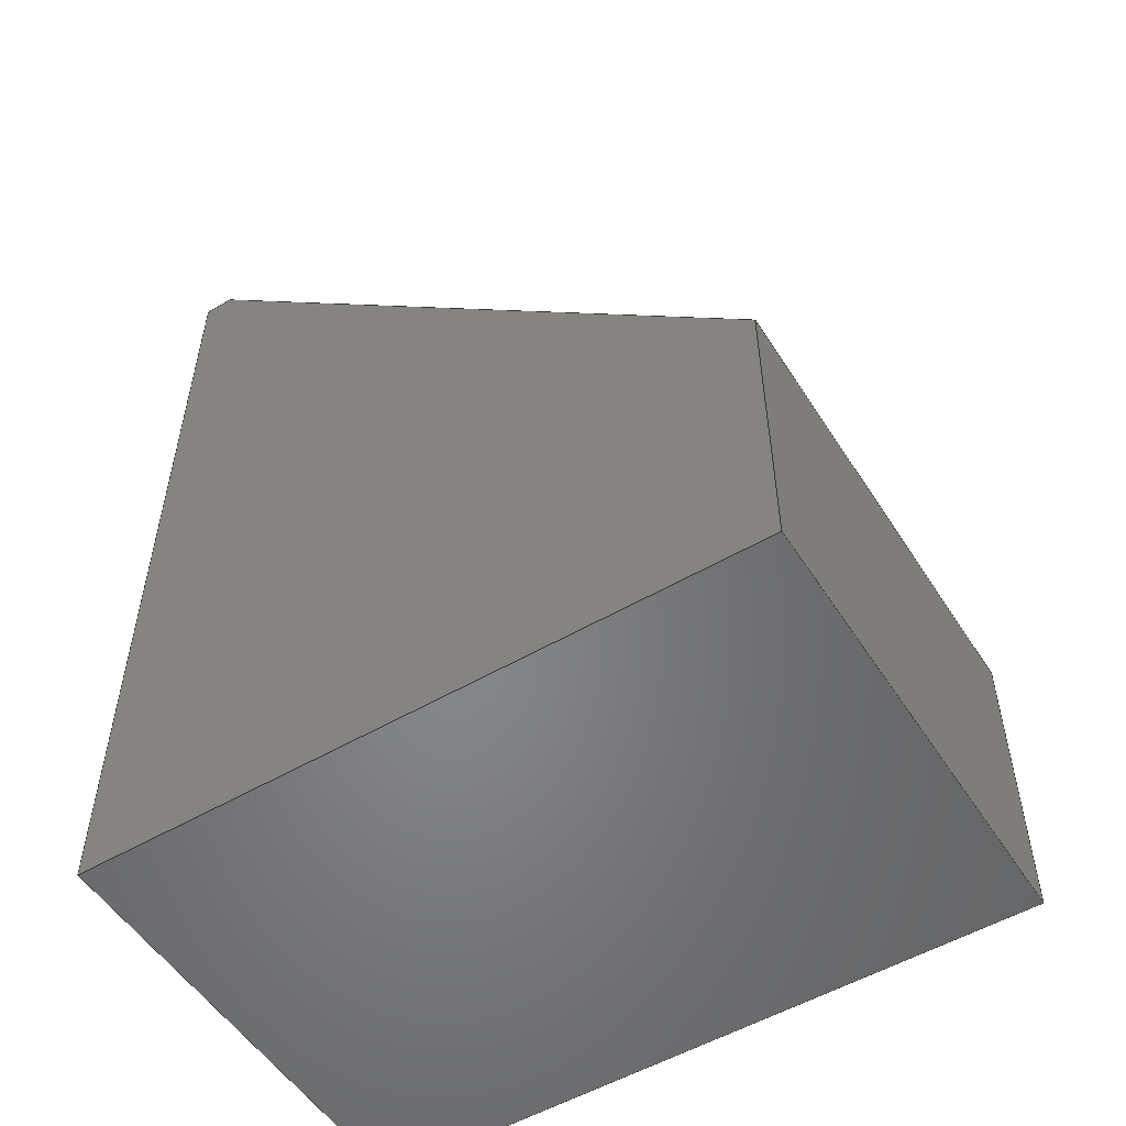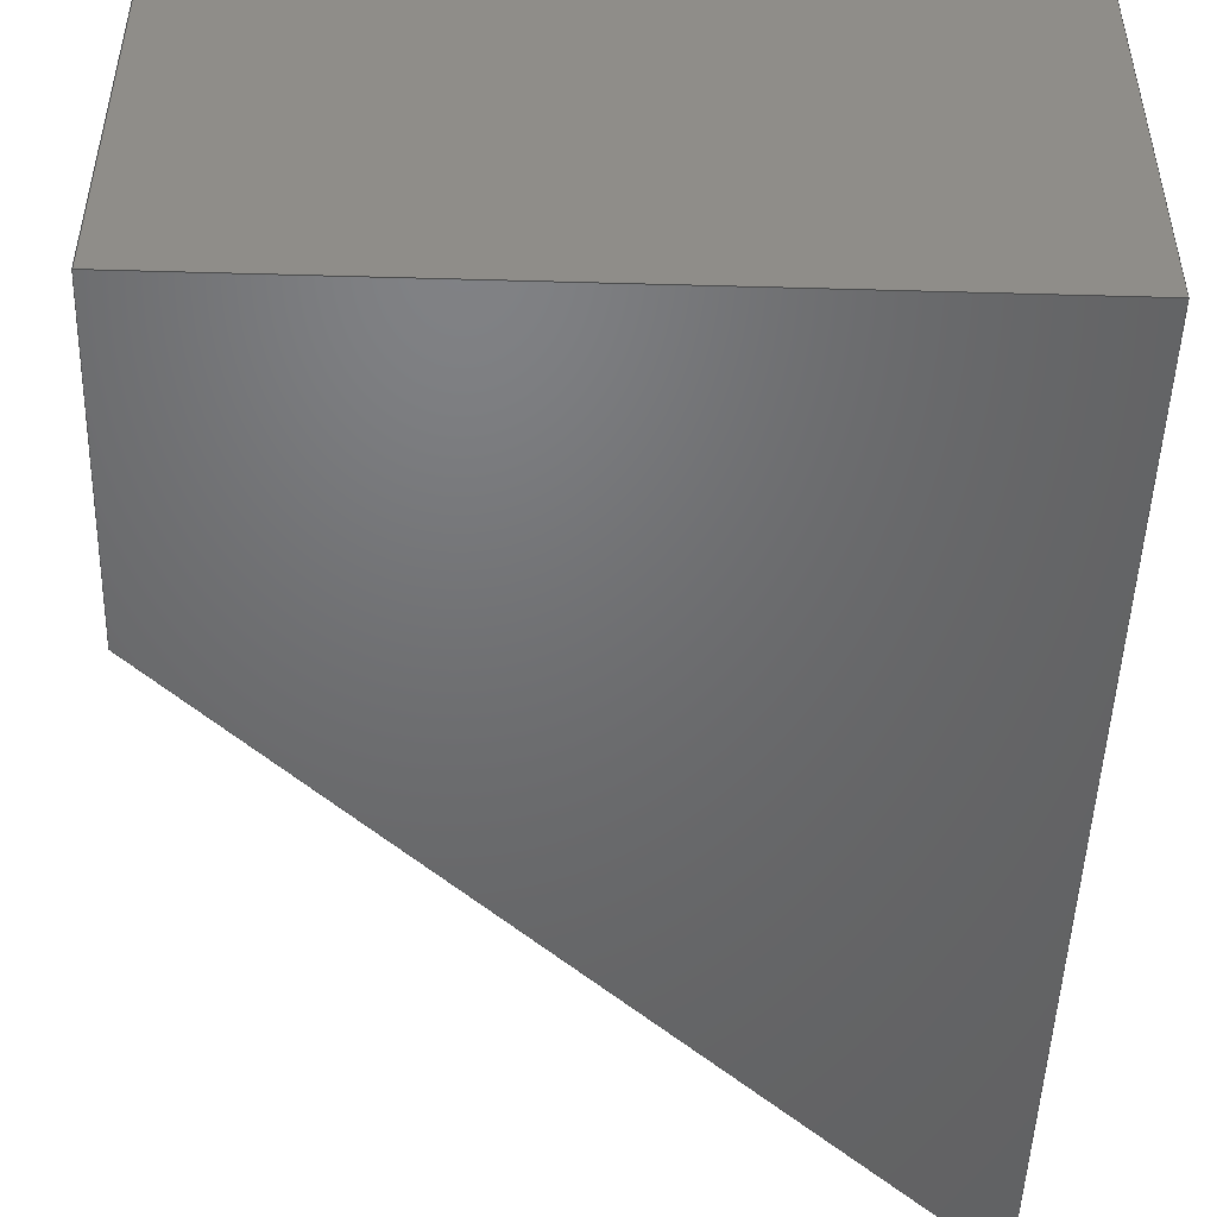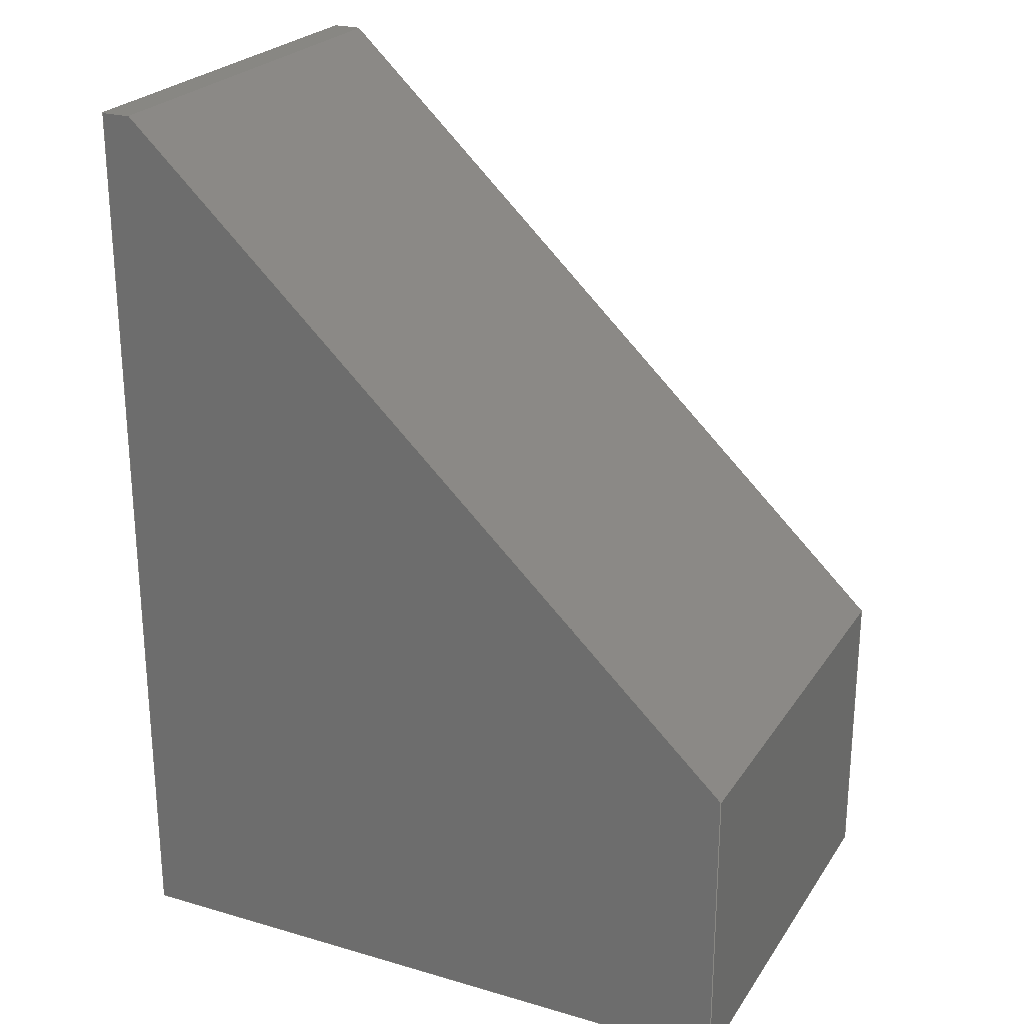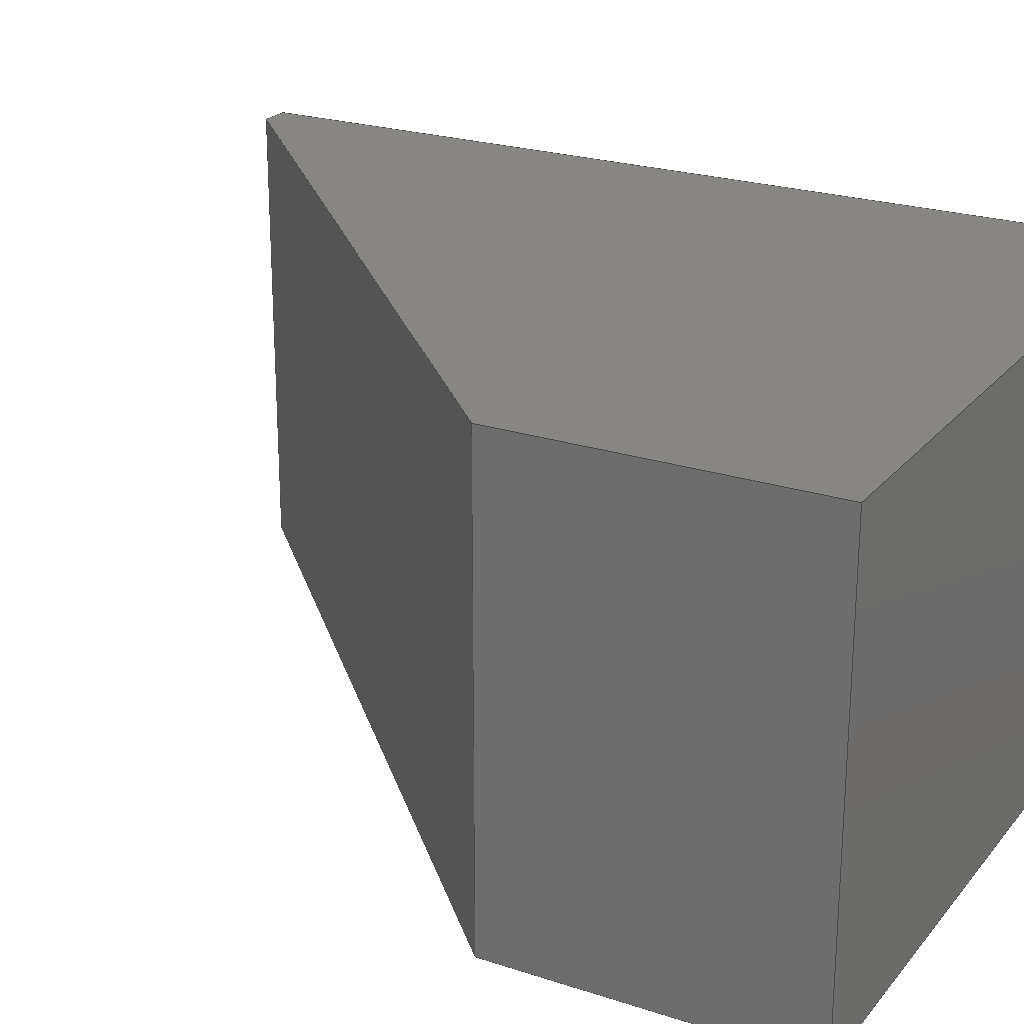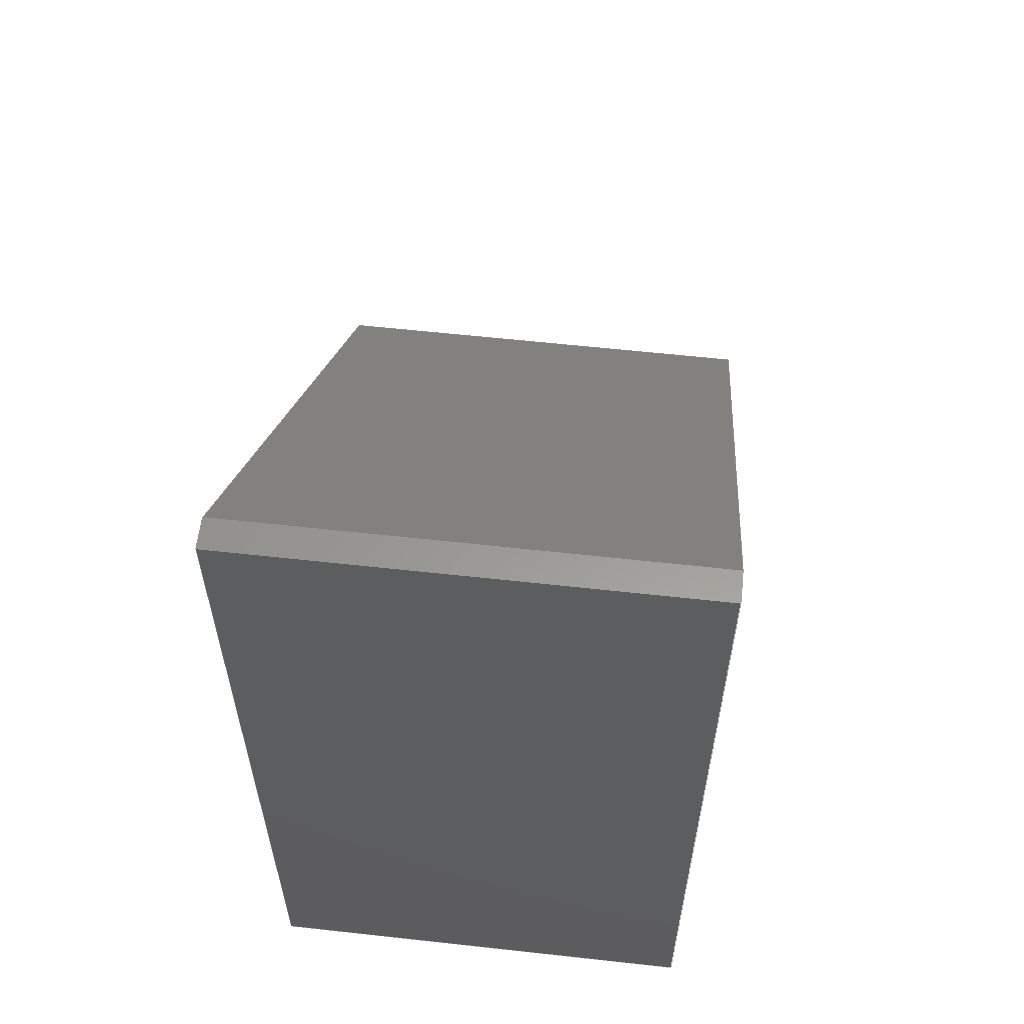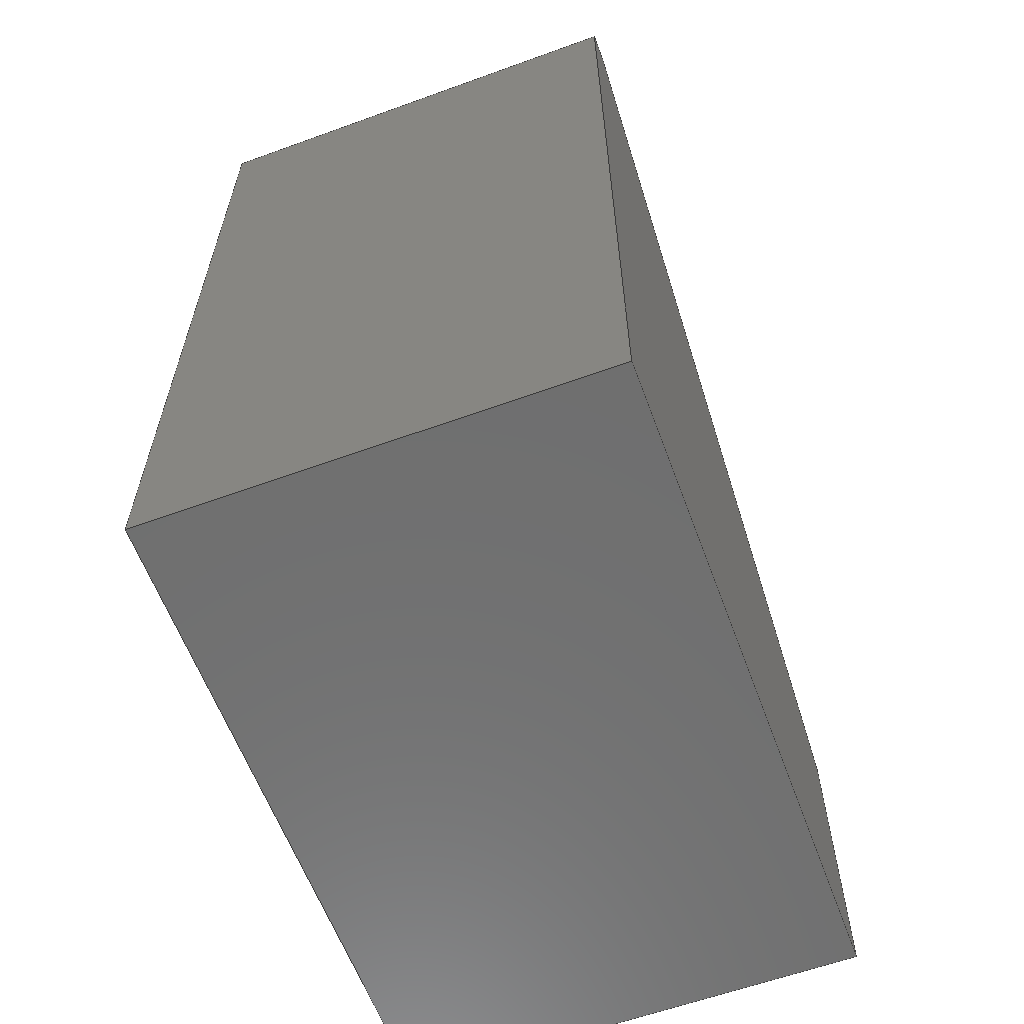
<metadata>
{"format":"step","ext":"step","renderer":"f3d","projection":"perspective","resolution":1024,"background":"white","views":[{"elev":-53.2,"azim":32.0,"up":"+Z"},{"elev":-49.0,"azim":178.2,"up":"+Y"},{"elev":24.3,"azim":25.6,"up":"+Z"},{"elev":23.3,"azim":119.0,"up":"+Y"},{"elev":59.3,"azim":-83.5,"up":"+Z"},{"elev":-61.1,"azim":-69.7,"up":"+Z"}]}
</metadata>
<code>
ISO-10303-21;
DATA;
#1=MECHANICAL_DESIGN_GEOMETRIC_PRESENTATION_REPRESENTATION('',(#4),#207);
#2=SHAPE_REPRESENTATION_RELATIONSHIP('SRR','None',#214,#3);
#3=ADVANCED_BREP_SHAPE_REPRESENTATION('',(#5),#206);
#4=STYLED_ITEM('',(#223),#5);
#5=MANIFOLD_SOLID_BREP('Body1',#119);
#6=FACE_OUTER_BOUND('',#13,.T.);
#7=FACE_OUTER_BOUND('',#14,.T.);
#8=FACE_OUTER_BOUND('',#15,.T.);
#9=FACE_OUTER_BOUND('',#16,.T.);
#10=FACE_OUTER_BOUND('',#17,.T.);
#11=FACE_OUTER_BOUND('',#18,.T.);
#12=FACE_OUTER_BOUND('',#19,.T.);
#13=EDGE_LOOP('',(#75,#76,#77,#78));
#14=EDGE_LOOP('',(#79,#80,#81,#82));
#15=EDGE_LOOP('',(#83,#84,#85,#86));
#16=EDGE_LOOP('',(#87,#88,#89,#90));
#17=EDGE_LOOP('',(#91,#92,#93,#94));
#18=EDGE_LOOP('',(#95,#96,#97,#98,#99));
#19=EDGE_LOOP('',(#100,#101,#102,#103,#104));
#20=LINE('',#175,#35);
#21=LINE('',#177,#36);
#22=LINE('',#179,#37);
#23=LINE('',#180,#38);
#24=LINE('',#183,#39);
#25=LINE('',#185,#40);
#26=LINE('',#186,#41);
#27=LINE('',#189,#42);
#28=LINE('',#191,#43);
#29=LINE('',#192,#44);
#30=LINE('',#195,#45);
#31=LINE('',#197,#46);
#32=LINE('',#198,#47);
#33=LINE('',#200,#48);
#34=LINE('',#201,#49);
#35=VECTOR('',#144,10);
#36=VECTOR('',#145,10);
#37=VECTOR('',#146,10);
#38=VECTOR('',#147,10);
#39=VECTOR('',#150,10);
#40=VECTOR('',#151,10);
#41=VECTOR('',#152,10);
#42=VECTOR('',#155,10);
#43=VECTOR('',#156,10);
#44=VECTOR('',#157,10);
#45=VECTOR('',#160,10);
#46=VECTOR('',#161,10);
#47=VECTOR('',#162,10);
#48=VECTOR('',#165,10);
#49=VECTOR('',#166,10);
#50=VERTEX_POINT('',#173);
#51=VERTEX_POINT('',#174);
#52=VERTEX_POINT('',#176);
#53=VERTEX_POINT('',#178);
#54=VERTEX_POINT('',#182);
#55=VERTEX_POINT('',#184);
#56=VERTEX_POINT('',#188);
#57=VERTEX_POINT('',#190);
#58=VERTEX_POINT('',#194);
#59=VERTEX_POINT('',#196);
#60=EDGE_CURVE('',#50,#51,#20,.T.);
#61=EDGE_CURVE('',#50,#52,#21,.T.);
#62=EDGE_CURVE('',#53,#52,#22,.T.);
#63=EDGE_CURVE('',#51,#53,#23,.T.);
#64=EDGE_CURVE('',#54,#51,#24,.T.);
#65=EDGE_CURVE('',#55,#53,#25,.T.);
#66=EDGE_CURVE('',#54,#55,#26,.T.);
#67=EDGE_CURVE('',#56,#54,#27,.T.);
#68=EDGE_CURVE('',#57,#55,#28,.T.);
#69=EDGE_CURVE('',#56,#57,#29,.T.);
#70=EDGE_CURVE('',#56,#58,#30,.T.);
#71=EDGE_CURVE('',#59,#57,#31,.T.);
#72=EDGE_CURVE('',#58,#59,#32,.T.);
#73=EDGE_CURVE('',#58,#50,#33,.T.);
#74=EDGE_CURVE('',#52,#59,#34,.T.);
#75=ORIENTED_EDGE('',*,*,#60,.F.);
#76=ORIENTED_EDGE('',*,*,#61,.T.);
#77=ORIENTED_EDGE('',*,*,#62,.F.);
#78=ORIENTED_EDGE('',*,*,#63,.F.);
#79=ORIENTED_EDGE('',*,*,#64,.T.);
#80=ORIENTED_EDGE('',*,*,#63,.T.);
#81=ORIENTED_EDGE('',*,*,#65,.F.);
#82=ORIENTED_EDGE('',*,*,#66,.F.);
#83=ORIENTED_EDGE('',*,*,#67,.T.);
#84=ORIENTED_EDGE('',*,*,#66,.T.);
#85=ORIENTED_EDGE('',*,*,#68,.F.);
#86=ORIENTED_EDGE('',*,*,#69,.F.);
#87=ORIENTED_EDGE('',*,*,#70,.F.);
#88=ORIENTED_EDGE('',*,*,#69,.T.);
#89=ORIENTED_EDGE('',*,*,#71,.F.);
#90=ORIENTED_EDGE('',*,*,#72,.F.);
#91=ORIENTED_EDGE('',*,*,#73,.F.);
#92=ORIENTED_EDGE('',*,*,#72,.T.);
#93=ORIENTED_EDGE('',*,*,#74,.F.);
#94=ORIENTED_EDGE('',*,*,#61,.F.);
#95=ORIENTED_EDGE('',*,*,#73,.T.);
#96=ORIENTED_EDGE('',*,*,#60,.T.);
#97=ORIENTED_EDGE('',*,*,#64,.F.);
#98=ORIENTED_EDGE('',*,*,#67,.F.);
#99=ORIENTED_EDGE('',*,*,#70,.T.);
#100=ORIENTED_EDGE('',*,*,#74,.T.);
#101=ORIENTED_EDGE('',*,*,#71,.T.);
#102=ORIENTED_EDGE('',*,*,#68,.T.);
#103=ORIENTED_EDGE('',*,*,#65,.T.);
#104=ORIENTED_EDGE('',*,*,#62,.T.);
#105=PLANE('',#133);
#106=PLANE('',#134);
#107=PLANE('',#135);
#108=PLANE('',#136);
#109=PLANE('',#137);
#110=PLANE('',#138);
#111=PLANE('',#139);
#112=ADVANCED_FACE('',(#6),#105,.T.);
#113=ADVANCED_FACE('',(#7),#106,.T.);
#114=ADVANCED_FACE('',(#8),#107,.T.);
#115=ADVANCED_FACE('',(#9),#108,.T.);
#116=ADVANCED_FACE('',(#10),#109,.T.);
#117=ADVANCED_FACE('',(#11),#110,.T.);
#118=ADVANCED_FACE('',(#12),#111,.T.);
#119=CLOSED_SHELL('',(#112,#113,#114,#115,#116,#117,#118));
#120=DERIVED_UNIT_ELEMENT(#122,1);
#121=DERIVED_UNIT_ELEMENT(#209,3);
#122=(
MASS_UNIT()
NAMED_UNIT(*)
SI_UNIT(.KILO.,.GRAM.)
);
#123=DERIVED_UNIT((#120,#121));
#124=MEASURE_REPRESENTATION_ITEM('density measure',
POSITIVE_RATIO_MEASURE(7850),#123);
#125=PROPERTY_DEFINITION_REPRESENTATION(#130,#127);
#126=PROPERTY_DEFINITION_REPRESENTATION(#131,#128);
#127=REPRESENTATION('material name',(#129),#206);
#128=REPRESENTATION('density',(#124),#206);
#129=DESCRIPTIVE_REPRESENTATION_ITEM('Steel','Steel');
#130=PROPERTY_DEFINITION('material property','material name',#216);
#131=PROPERTY_DEFINITION('material property','density of part',#216);
#132=AXIS2_PLACEMENT_3D('placement',#171,#140,#141);
#133=AXIS2_PLACEMENT_3D('',#172,#142,#143);
#134=AXIS2_PLACEMENT_3D('',#181,#148,#149);
#135=AXIS2_PLACEMENT_3D('',#187,#153,#154);
#136=AXIS2_PLACEMENT_3D('',#193,#158,#159);
#137=AXIS2_PLACEMENT_3D('',#199,#163,#164);
#138=AXIS2_PLACEMENT_3D('',#202,#167,#168);
#139=AXIS2_PLACEMENT_3D('',#203,#169,#170);
#140=DIRECTION('axis',(0,0,1));
#141=DIRECTION('refdir',(1,0,0));
#142=DIRECTION('center_axis',(0,0,1));
#143=DIRECTION('ref_axis',(-1,0,0));
#144=DIRECTION('',(1,0,0));
#145=DIRECTION('',(0,-1,0));
#146=DIRECTION('',(-1,0,0));
#147=DIRECTION('',(0,-1,0));
#148=DIRECTION('center_axis',(0.6896,0,0.7241));
#149=DIRECTION('ref_axis',(-0.7241,0,0.6896));
#150=DIRECTION('',(-0.7241,0,0.6896));
#151=DIRECTION('',(-0.7241,0,0.6896));
#152=DIRECTION('',(0,-1,0));
#153=DIRECTION('center_axis',(1,0,0));
#154=DIRECTION('ref_axis',(0,0,1));
#155=DIRECTION('',(0,0,1));
#156=DIRECTION('',(0,0,1));
#157=DIRECTION('',(0,-1,0));
#158=DIRECTION('center_axis',(0,0,-1));
#159=DIRECTION('ref_axis',(1,0,0));
#160=DIRECTION('',(-1,0,0));
#161=DIRECTION('',(1,0,0));
#162=DIRECTION('',(0,-1,0));
#163=DIRECTION('center_axis',(-1,0,0));
#164=DIRECTION('ref_axis',(0,0,-1));
#165=DIRECTION('',(0,0,1));
#166=DIRECTION('',(0,0,-1));
#167=DIRECTION('center_axis',(0,1,0));
#168=DIRECTION('ref_axis',(1,0,0));
#169=DIRECTION('center_axis',(0,-1,0));
#170=DIRECTION('ref_axis',(0,0,-1));
#171=CARTESIAN_POINT('',(0,0,0));
#172=CARTESIAN_POINT('Origin',(-21,0,30));
#173=CARTESIAN_POINT('',(-22,0,30));
#174=CARTESIAN_POINT('',(-21,0,30));
#175=CARTESIAN_POINT('',(-22,0,30));
#176=CARTESIAN_POINT('',(-22,-15,30));
#177=CARTESIAN_POINT('',(-22,0,30));
#178=CARTESIAN_POINT('',(-21,-15,30));
#179=CARTESIAN_POINT('',(-22,-15,30));
#180=CARTESIAN_POINT('',(-21,0,30));
#181=CARTESIAN_POINT('Origin',(1.057e-15,0,10));
#182=CARTESIAN_POINT('',(1.057e-15,0,10));
#183=CARTESIAN_POINT('',(0.0003333,0,10));
#184=CARTESIAN_POINT('',(0,-15,10));
#185=CARTESIAN_POINT('',(0.0003333,-15,10));
#186=CARTESIAN_POINT('',(1.057e-15,0,10));
#187=CARTESIAN_POINT('Origin',(0,0,0));
#188=CARTESIAN_POINT('',(0,0,0));
#189=CARTESIAN_POINT('',(0,0,-18.05));
#190=CARTESIAN_POINT('',(0,-15,0));
#191=CARTESIAN_POINT('',(0,-15,-18.05));
#192=CARTESIAN_POINT('',(0,0,0));
#193=CARTESIAN_POINT('Origin',(-22,0,0));
#194=CARTESIAN_POINT('',(-22,0,0));
#195=CARTESIAN_POINT('',(0,0,0));
#196=CARTESIAN_POINT('',(-22,-15,0));
#197=CARTESIAN_POINT('',(0,-15,0));
#198=CARTESIAN_POINT('',(-22,0,0));
#199=CARTESIAN_POINT('Origin',(-22,0,30));
#200=CARTESIAN_POINT('',(-22,0,0));
#201=CARTESIAN_POINT('',(-22,-15,0));
#202=CARTESIAN_POINT('Origin',(-11,0,15));
#203=CARTESIAN_POINT('Origin',(-11,-15,15));
#204=UNCERTAINTY_MEASURE_WITH_UNIT(LENGTH_MEASURE(0.01),#208,
'DISTANCE_ACCURACY_VALUE',
'Maximum model space distance between geometric entities at asserted c
onnectivities');
#205=UNCERTAINTY_MEASURE_WITH_UNIT(LENGTH_MEASURE(0.01),#208,
'DISTANCE_ACCURACY_VALUE',
'Maximum model space distance between geometric entities at asserted c
onnectivities');
#206=(
GEOMETRIC_REPRESENTATION_CONTEXT(3)
GLOBAL_UNCERTAINTY_ASSIGNED_CONTEXT((#204))
GLOBAL_UNIT_ASSIGNED_CONTEXT((#208,#210,#211))
REPRESENTATION_CONTEXT('','3D')
);
#207=(
GEOMETRIC_REPRESENTATION_CONTEXT(3)
GLOBAL_UNCERTAINTY_ASSIGNED_CONTEXT((#205))
GLOBAL_UNIT_ASSIGNED_CONTEXT((#208,#210,#211))
REPRESENTATION_CONTEXT('','3D')
);
#208=(
LENGTH_UNIT()
NAMED_UNIT(*)
SI_UNIT(.MILLI.,.METRE.)
);
#209=(
LENGTH_UNIT()
NAMED_UNIT(*)
SI_UNIT($,.METRE.)
);
#210=(
NAMED_UNIT(*)
PLANE_ANGLE_UNIT()
SI_UNIT($,.RADIAN.)
);
#211=(
NAMED_UNIT(*)
SI_UNIT($,.STERADIAN.)
SOLID_ANGLE_UNIT()
);
#212=SHAPE_DEFINITION_REPRESENTATION(#213,#214);
#213=PRODUCT_DEFINITION_SHAPE('',$,#216);
#214=SHAPE_REPRESENTATION('',(#132),#206);
#215=PRODUCT_DEFINITION_CONTEXT('part definition',#220,'design');
#216=PRODUCT_DEFINITION('3','3',#217,#215);
#217=PRODUCT_DEFINITION_FORMATION('',$,#222);
#218=PRODUCT_RELATED_PRODUCT_CATEGORY('3','3',(#222));
#219=APPLICATION_PROTOCOL_DEFINITION('international standard',
'automotive_design',2009,#220);
#220=APPLICATION_CONTEXT(
'Core Data for Automotive Mechanical Design Process');
#221=PRODUCT_CONTEXT('part definition',#220,'mechanical');
#222=PRODUCT('3','3',$,(#221));
#223=PRESENTATION_STYLE_ASSIGNMENT((#224));
#224=SURFACE_STYLE_USAGE(.BOTH.,#225);
#225=SURFACE_SIDE_STYLE('',(#226));
#226=SURFACE_STYLE_FILL_AREA(#227);
#227=FILL_AREA_STYLE('Steel - Satin',(#228));
#228=FILL_AREA_STYLE_COLOUR('Steel - Satin',#229);
#229=COLOUR_RGB('Steel - Satin',0.6275,0.6275,0.6275);
ENDSEC;
END-ISO-10303-21;

</code>
